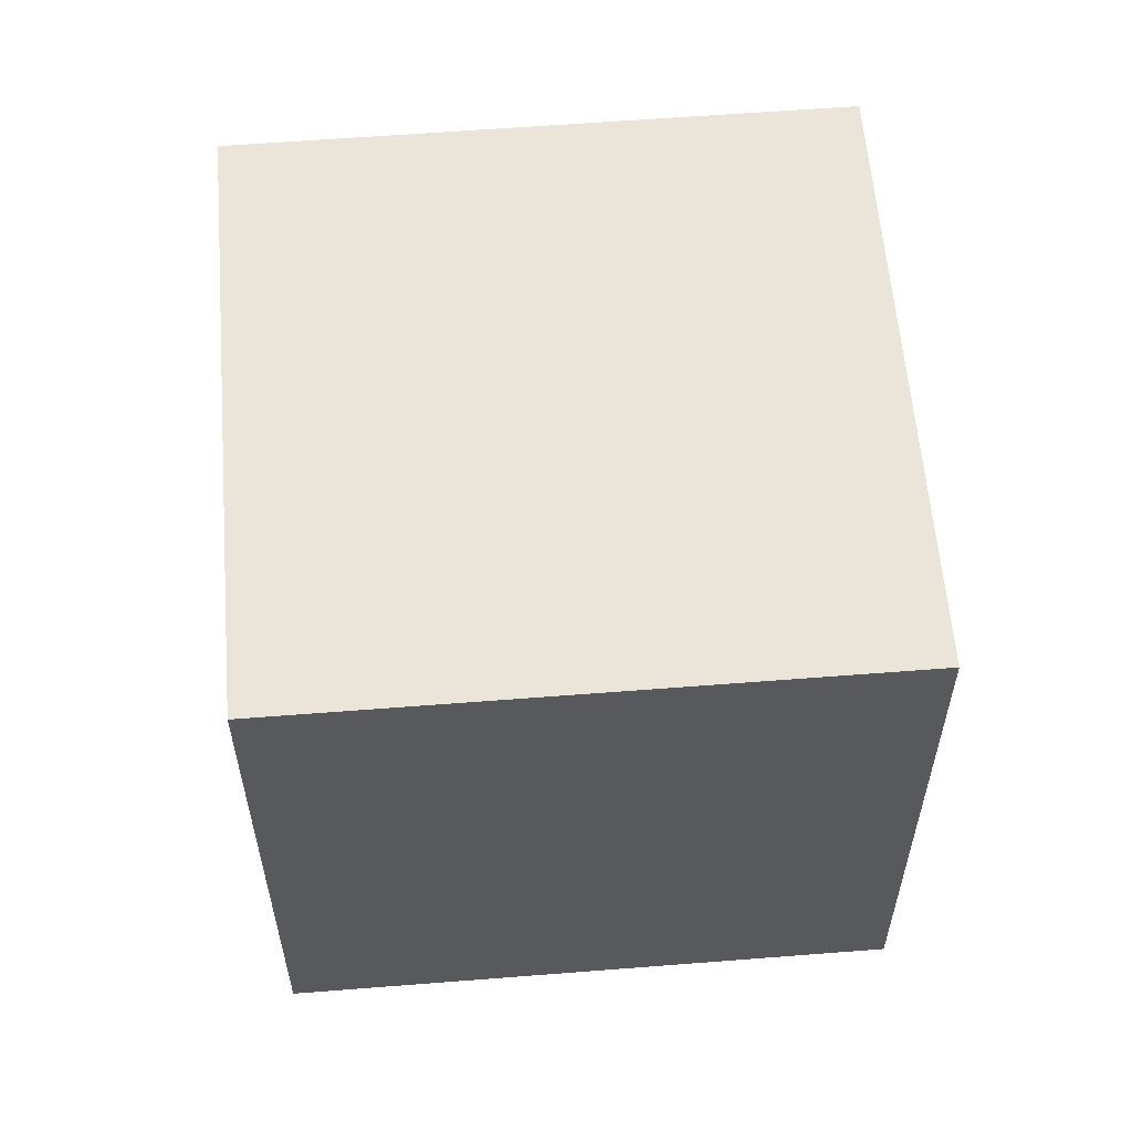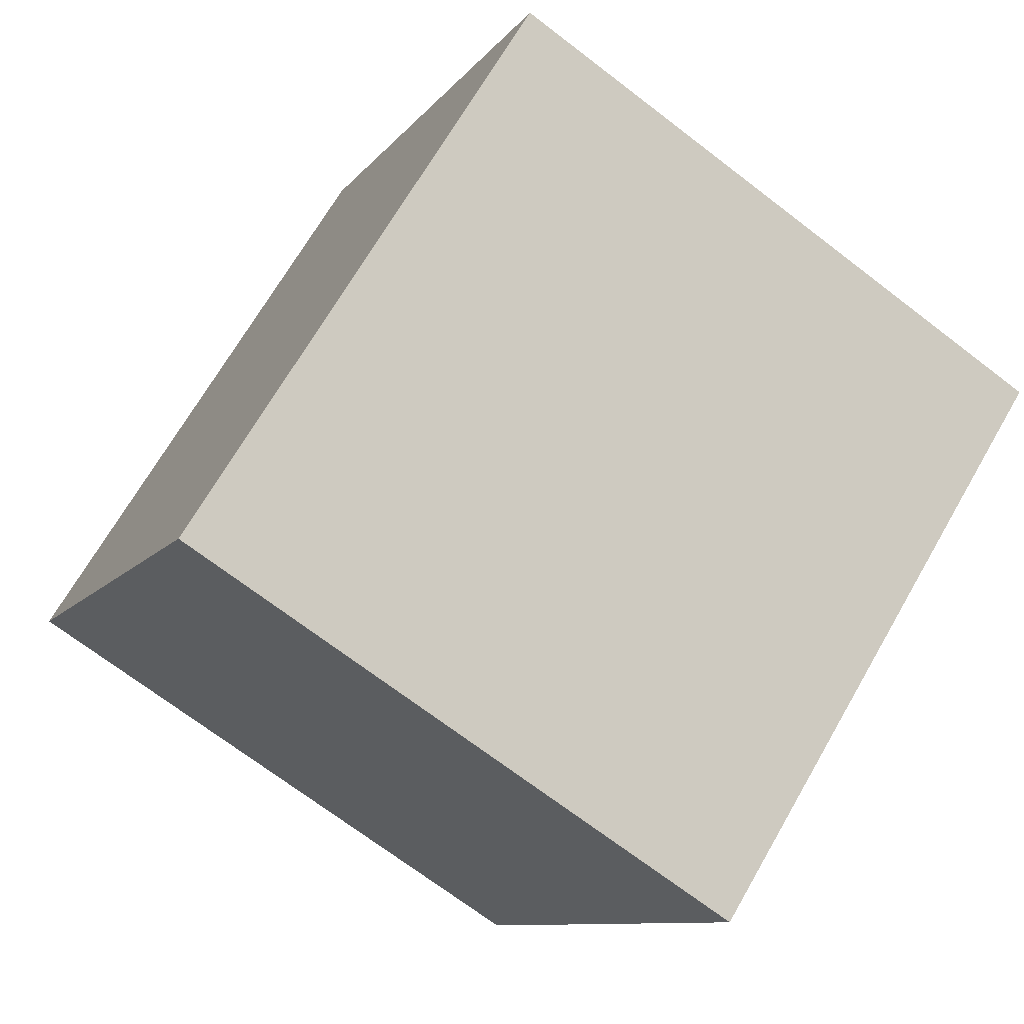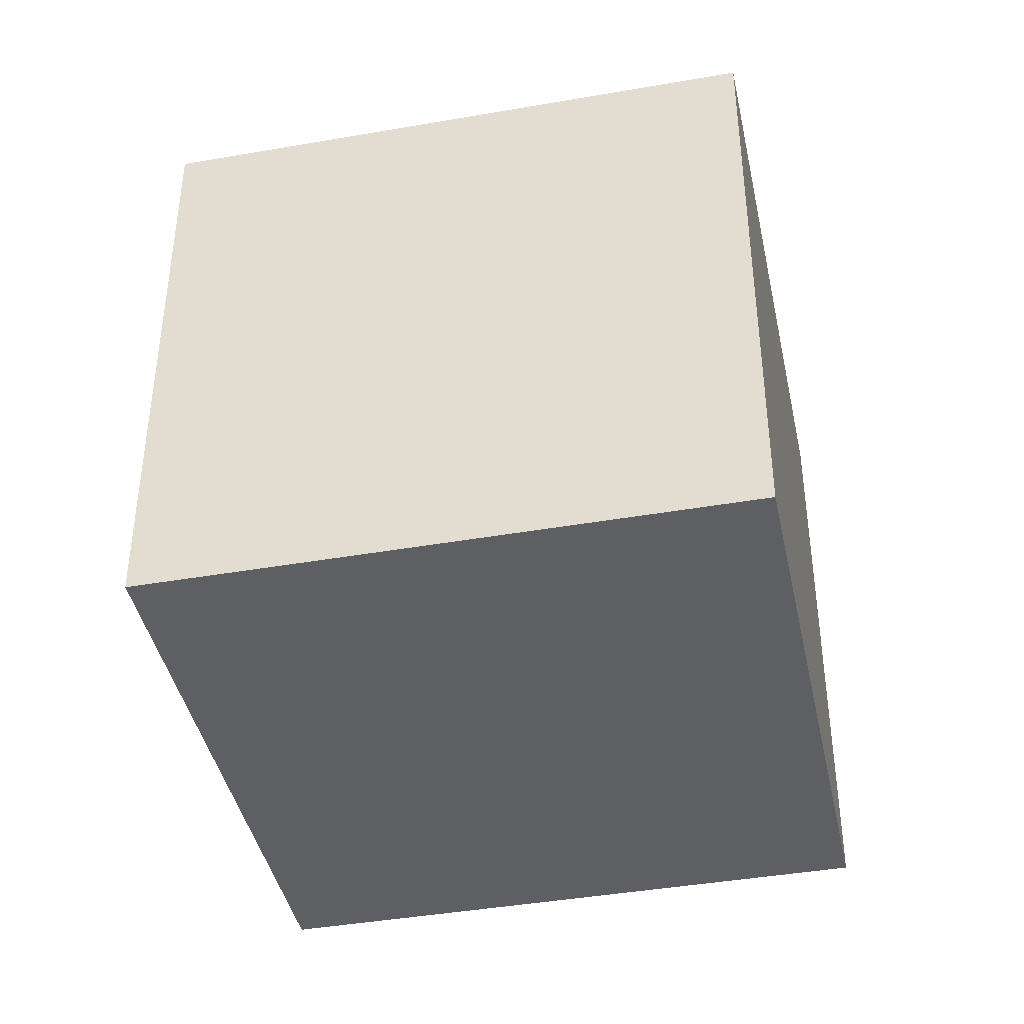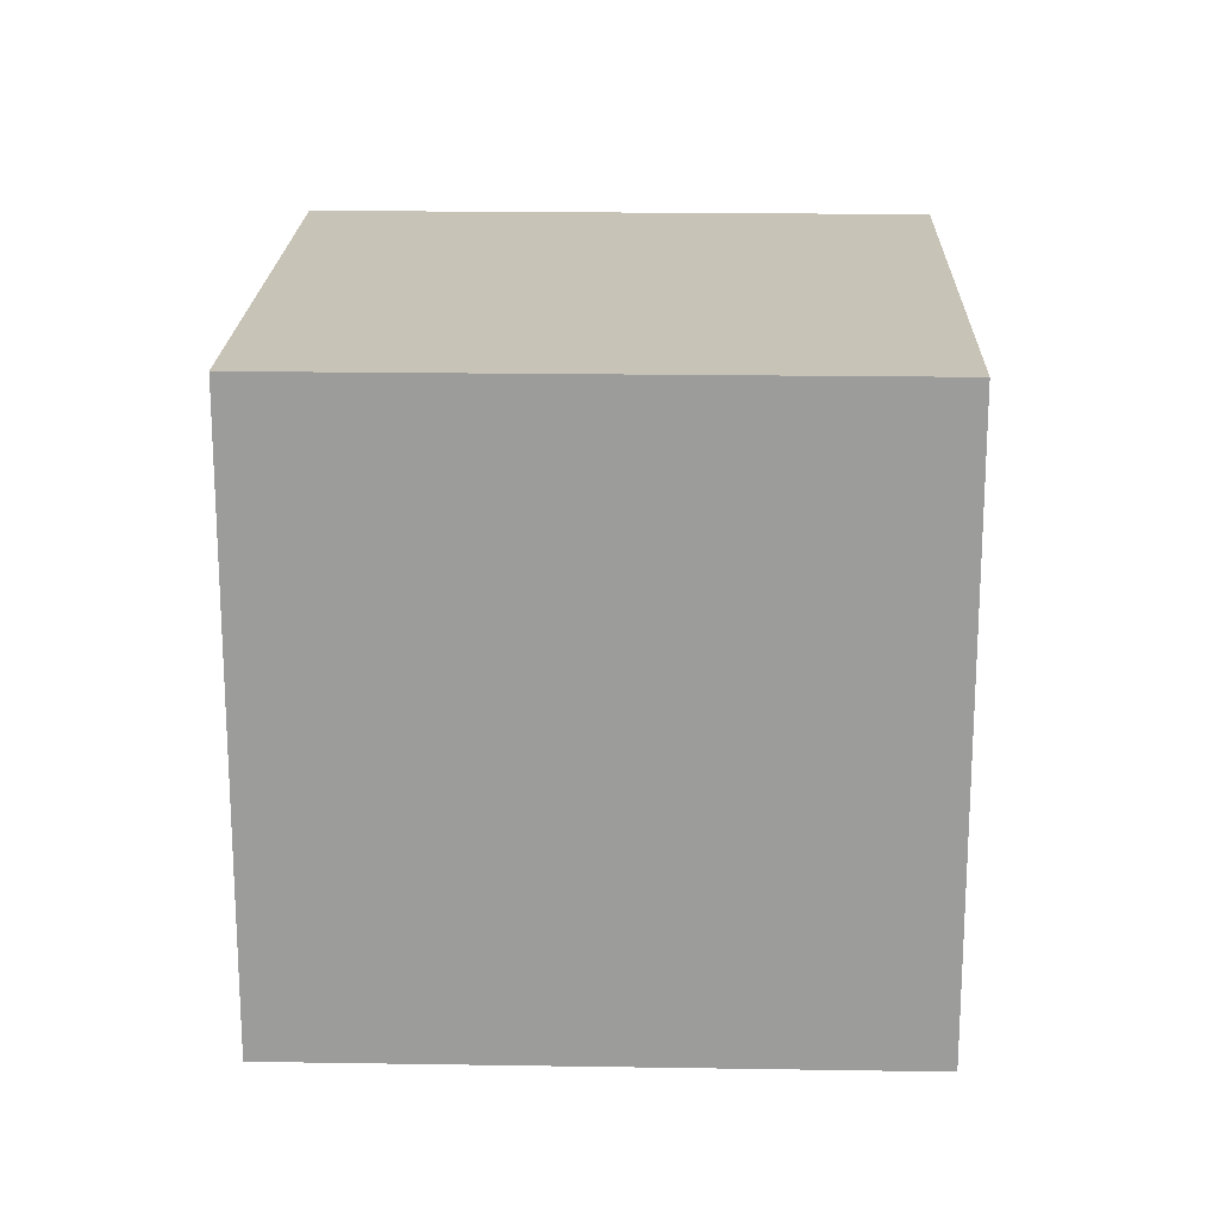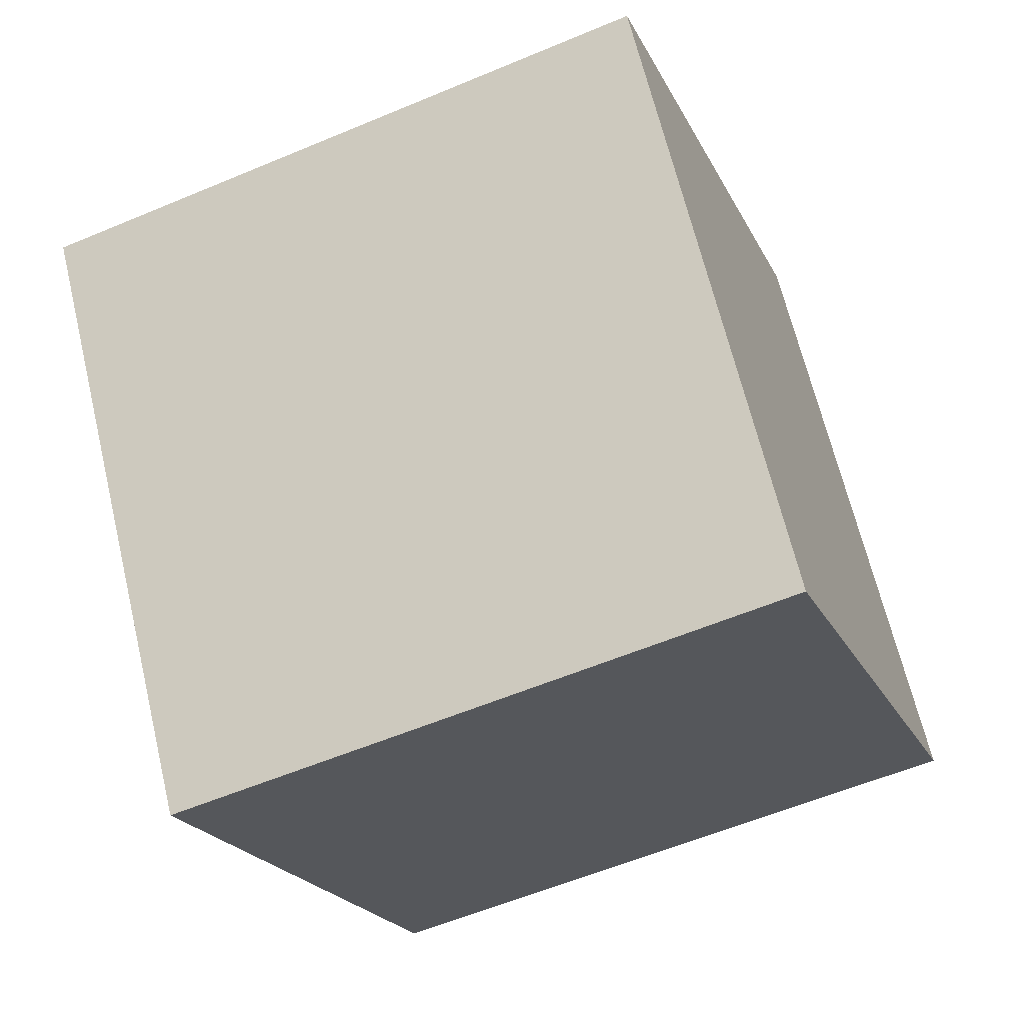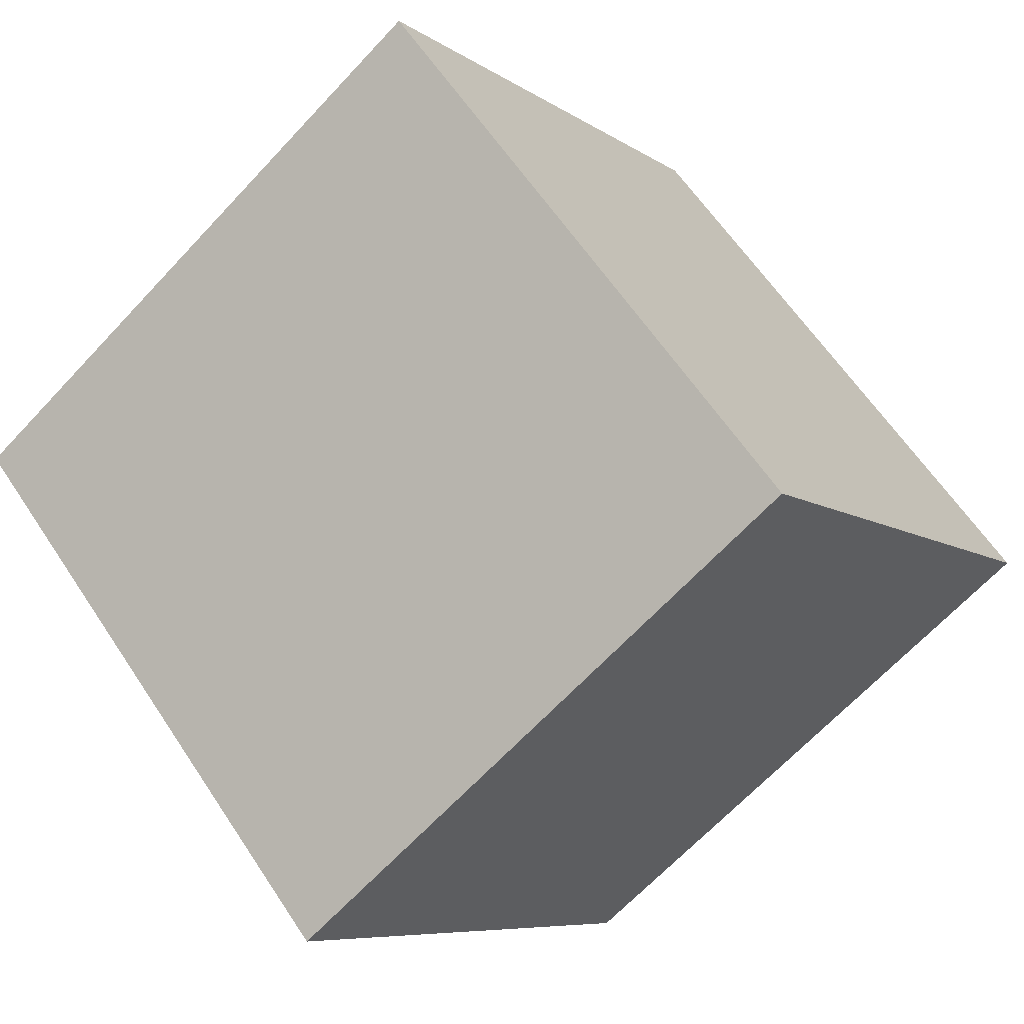
<metadata>
{"format":"obj","ext":"obj","renderer":"f3d","projection":"perspective","resolution":1024,"background":"white","views":[{"elev":59.3,"azim":-129.9,"up":"+Z"},{"elev":-70.3,"azim":-127.5,"up":"+Y"},{"elev":-41.8,"azim":-23.4,"up":"+Z"},{"elev":19.8,"azim":146.4,"up":"+Z"},{"elev":-57.7,"azim":113.6,"up":"+Y"},{"elev":61.3,"azim":146.7,"up":"+Y"}]}
</metadata>
<code>
v 0.7988 0.5577 -0.3095
v 0.7988 0.5577 0.0905
v 0.5677 0.2312 0.0905
v 0.7988 0.5577 -0.3095
v 0.5677 0.2312 0.0905
v 0.5677 0.2312 -0.3095
v 0.4723 0.7888 -0.3095
v 0.2412 0.4623 -0.3095
v 0.2412 0.4623 0.0905
v 0.4723 0.7888 -0.3095
v 0.2412 0.4623 0.0905
v 0.4723 0.7888 0.0905
v 0.7988 0.5577 -0.3095
v 0.4723 0.7888 -0.3095
v 0.4723 0.7888 0.0905
v 0.7988 0.5577 -0.3095
v 0.4723 0.7888 0.0905
v 0.7988 0.5577 0.0905
v 0.7988 0.5577 0.0905
v 0.4723 0.7888 0.0905
v 0.2412 0.4623 0.0905
v 0.7988 0.5577 0.0905
v 0.2412 0.4623 0.0905
v 0.5677 0.2312 0.0905
v 0.5677 0.2312 0.0905
v 0.2412 0.4623 0.0905
v 0.2412 0.4623 -0.3095
v 0.5677 0.2312 0.0905
v 0.2412 0.4623 -0.3095
v 0.5677 0.2312 -0.3095
v 0.4723 0.7888 -0.3095
v 0.7988 0.5577 -0.3095
v 0.5677 0.2312 -0.3095
v 0.4723 0.7888 -0.3095
v 0.5677 0.2312 -0.3095
v 0.2412 0.4623 -0.3095
f 1 2 3
f 4 5 6
f 7 8 9
f 10 11 12
f 13 14 15
f 16 17 18
f 19 20 21
f 22 23 24
f 25 26 27
f 28 29 30
f 31 32 33
f 34 35 36

</code>
